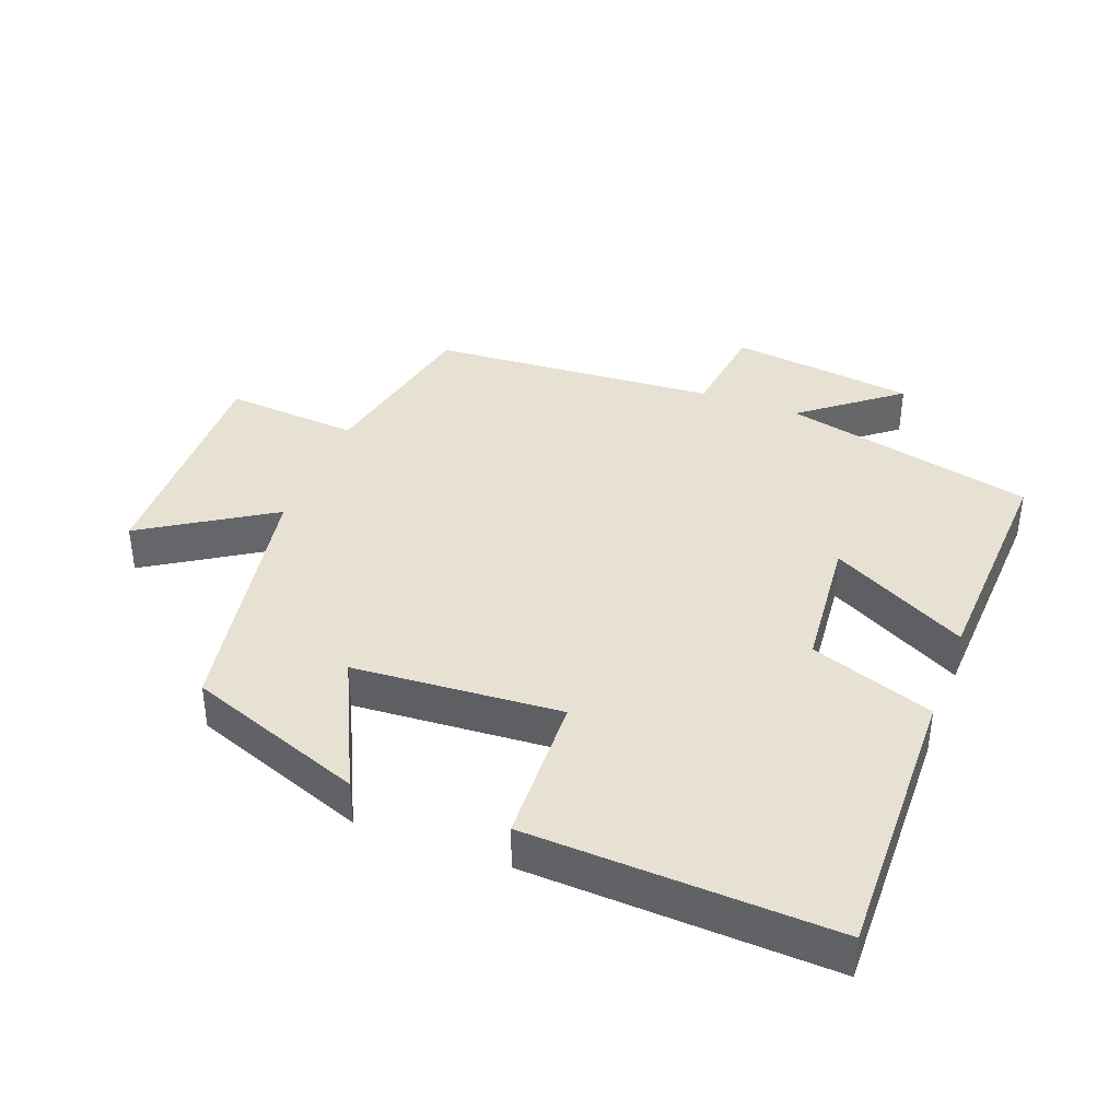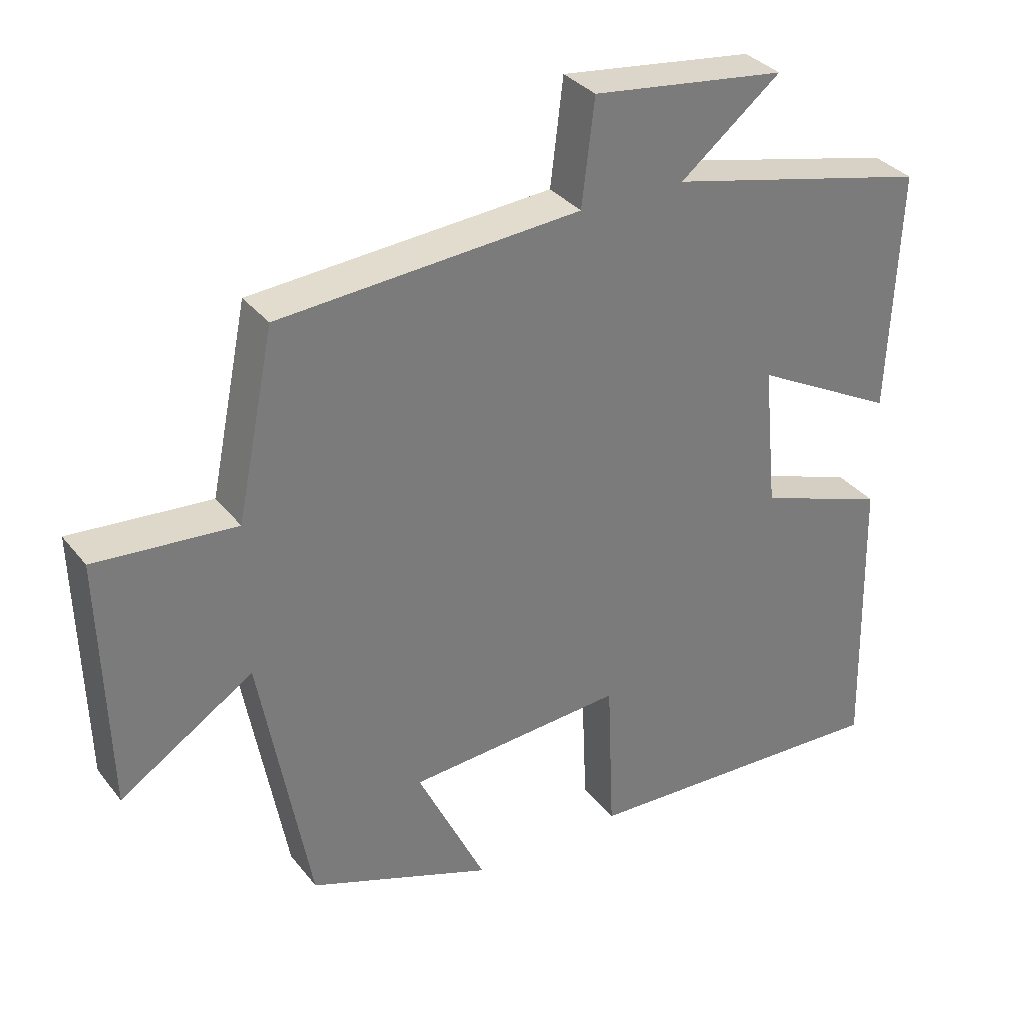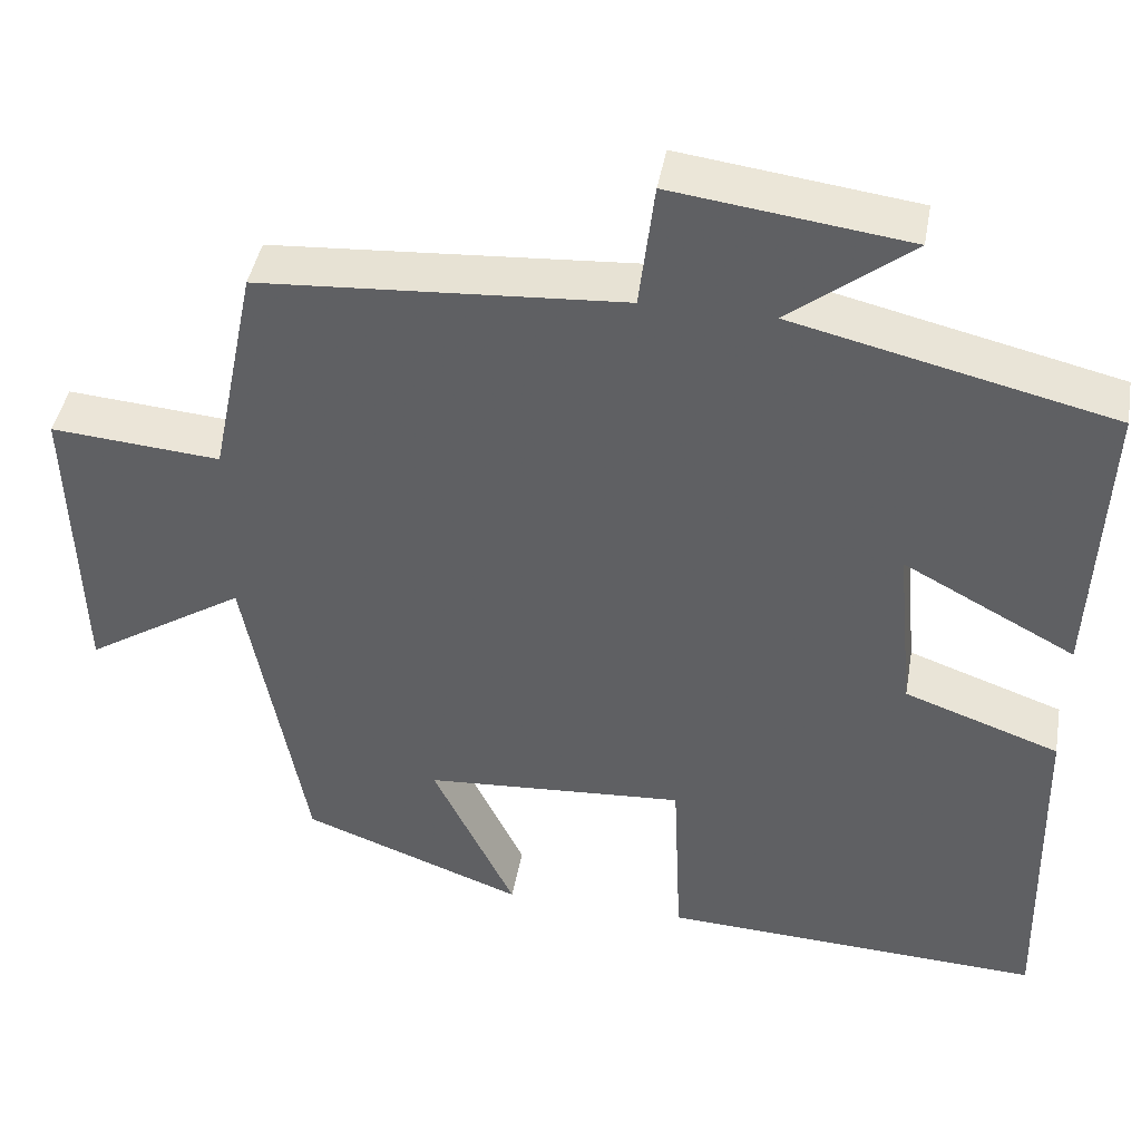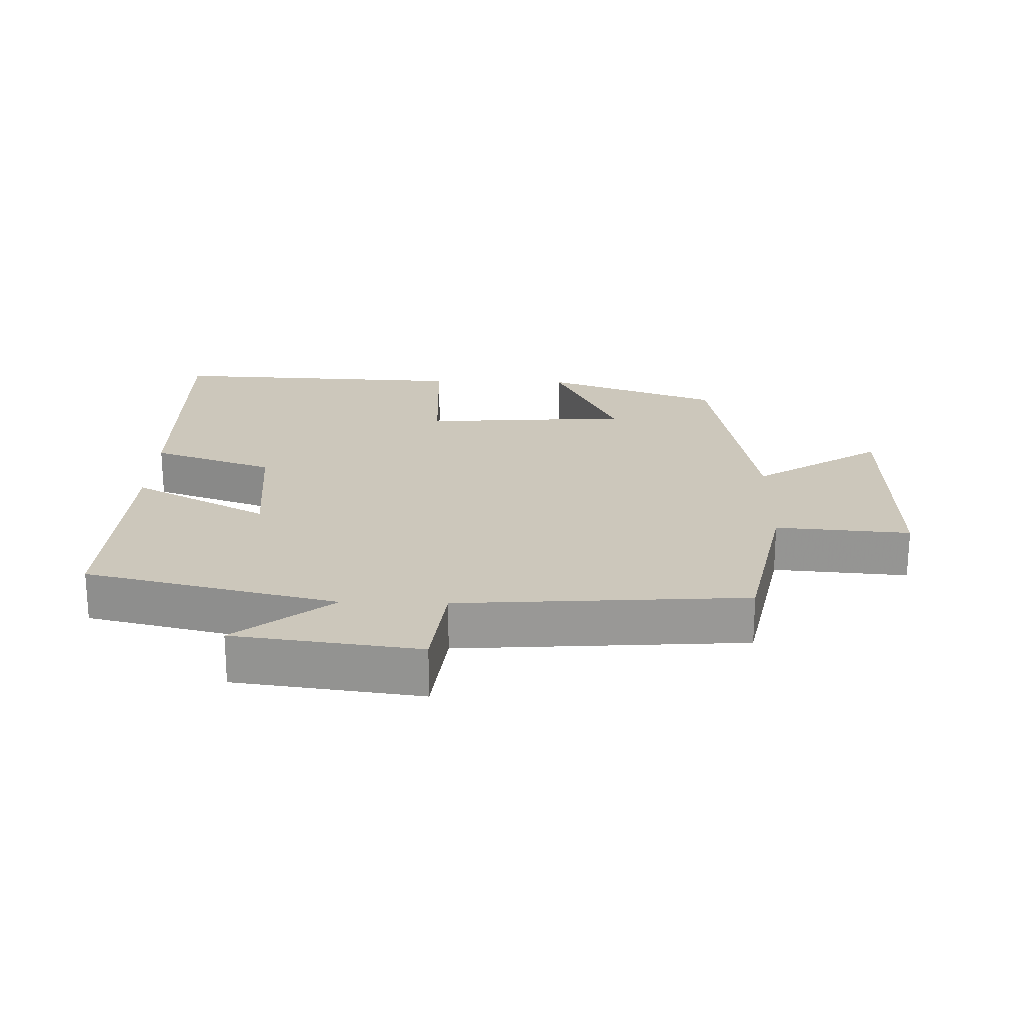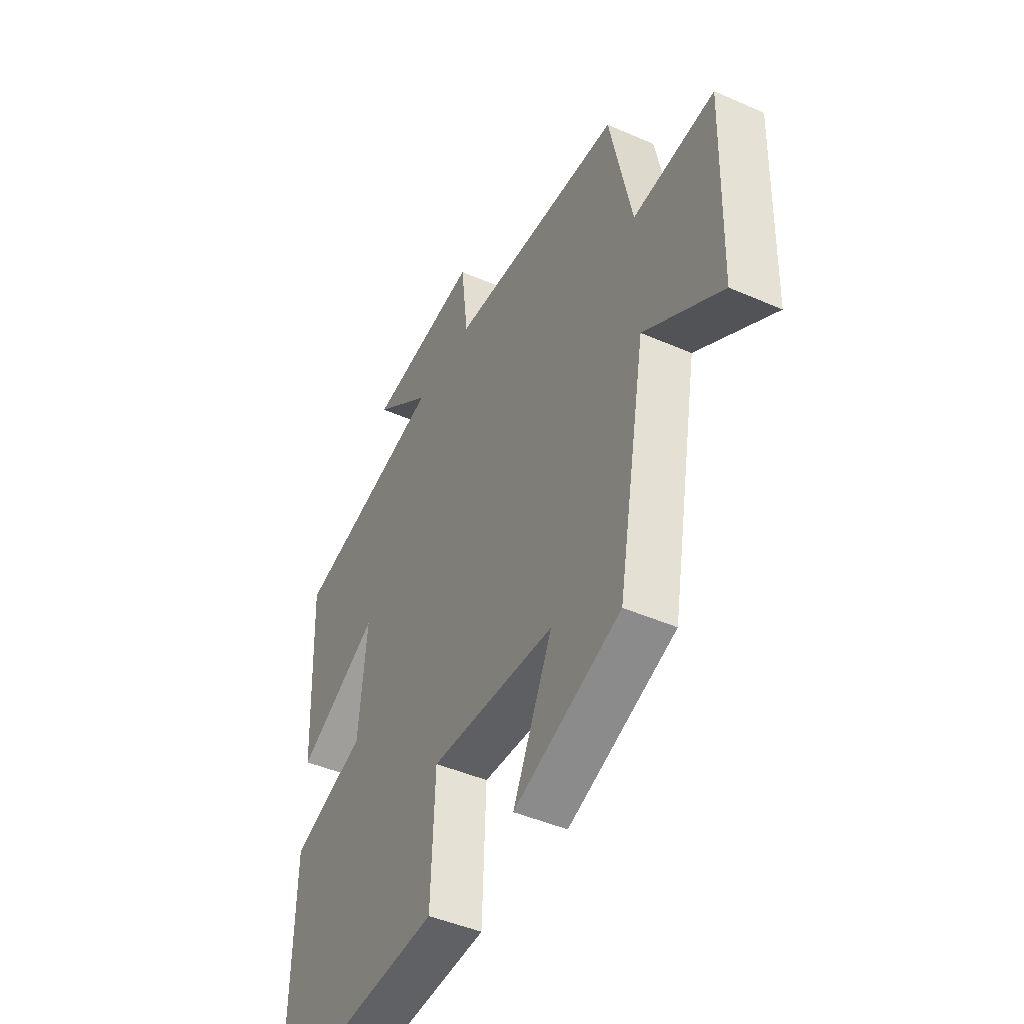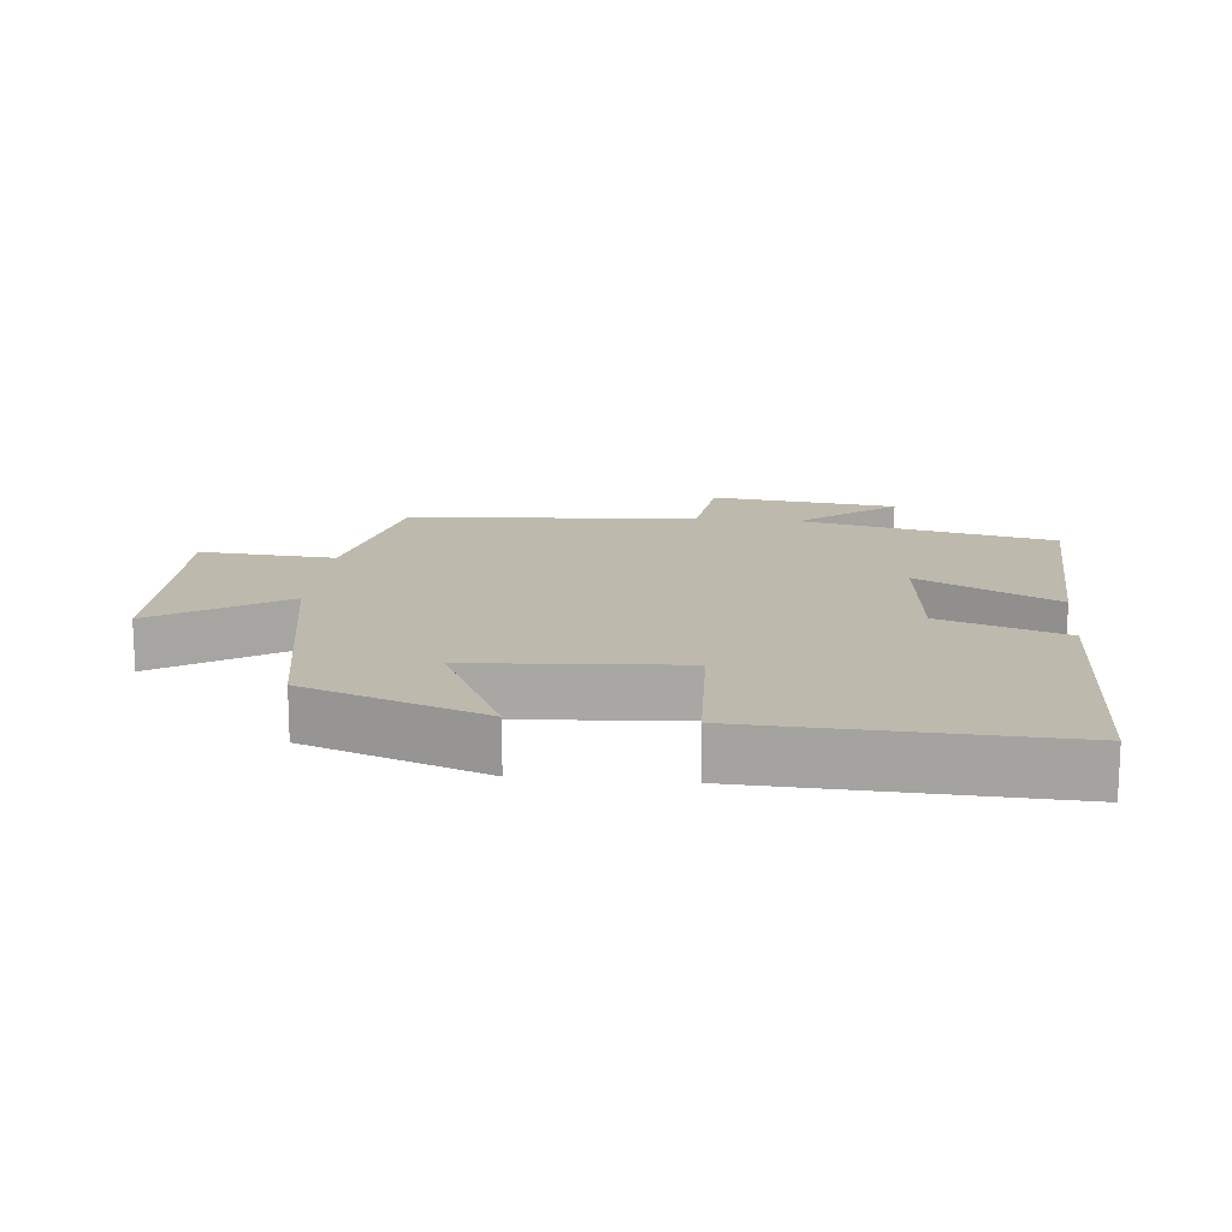
<metadata>
{"format":"obj","ext":"obj","renderer":"f3d","projection":"perspective","resolution":1024,"background":"white","views":[{"elev":38.7,"azim":-159.1,"up":"+Y"},{"elev":33.3,"azim":147.9,"up":"+Z"},{"elev":43.1,"azim":-169.9,"up":"+Z"},{"elev":21.7,"azim":1.5,"up":"+Y"},{"elev":-45.3,"azim":63.1,"up":"+Z"},{"elev":15.2,"azim":-174.4,"up":"+Y"}]}
</metadata>
<code>
v -0.515 0.07 0.411
v -0.137 0.07 0.5
v -0.281 0.07 0.614
v -0.003 0.07 0.65
v 0.015 0.07 0.5
v 0.446 0.07 0.47
v 0.5 0.07 0.207
v 0.701 0.07 0.223
v 0.691 0.07 -0.137
v 0.5 0.07 -0.015
v 0.429 0.07 -0.403
v 0.165 0.07 -0.5
v 0.263 0.07 -0.296
v -0.047 0.07 -0.274
v -0.057 0.07 -0.5
v -0.51 0.07 -0.52
v -0.5 0.07 -0.1
v -0.316 0.07 -0.035
v -0.296 0.07 0.171
v -0.5 0.07 0.062
v -0.515 0 0.411
v -0.137 0 0.5
v -0.281 0 0.614
v -0.003 0 0.65
v 0.015 0 0.5
v 0.446 0 0.47
v 0.5 0 0.207
v 0.701 0 0.223
v 0.691 0 -0.137
v 0.5 0 -0.015
v 0.429 0 -0.403
v 0.165 0 -0.5
v 0.263 0 -0.296
v -0.047 0 -0.274
v -0.057 0 -0.5
v -0.51 0 -0.52
v -0.5 0 -0.1
v -0.316 0 -0.035
v -0.296 0 0.171
v -0.5 0 0.062
f 19 20 1 2
f 18 19 2
f 15 16 17 18
f 14 15 18 2
f 13 14 2
f 10 11 12 13
f 10 13 2
f 7 8 9 10
f 5 6 7 10
f 5 10 2
f 2 3 4 5
f 22 21 40 39
f 22 39 38
f 38 37 36 35
f 22 38 35 34
f 22 34 33
f 33 32 31 30
f 22 33 30
f 30 29 28 27
f 30 27 26 25
f 22 30 25
f 25 24 23 22
f 1 21 22 2
f 2 22 23 3
f 3 23 24 4
f 4 24 25 5
f 5 25 26 6
f 6 26 27 7
f 7 27 28 8
f 8 28 29 9
f 9 29 30 10
f 10 30 31 11
f 11 31 32 12
f 12 32 33 13
f 13 33 34 14
f 14 34 35 15
f 15 35 36 16
f 16 36 37 17
f 17 37 38 18
f 18 38 39 19
f 19 39 40 20
f 20 40 21 1

</code>
